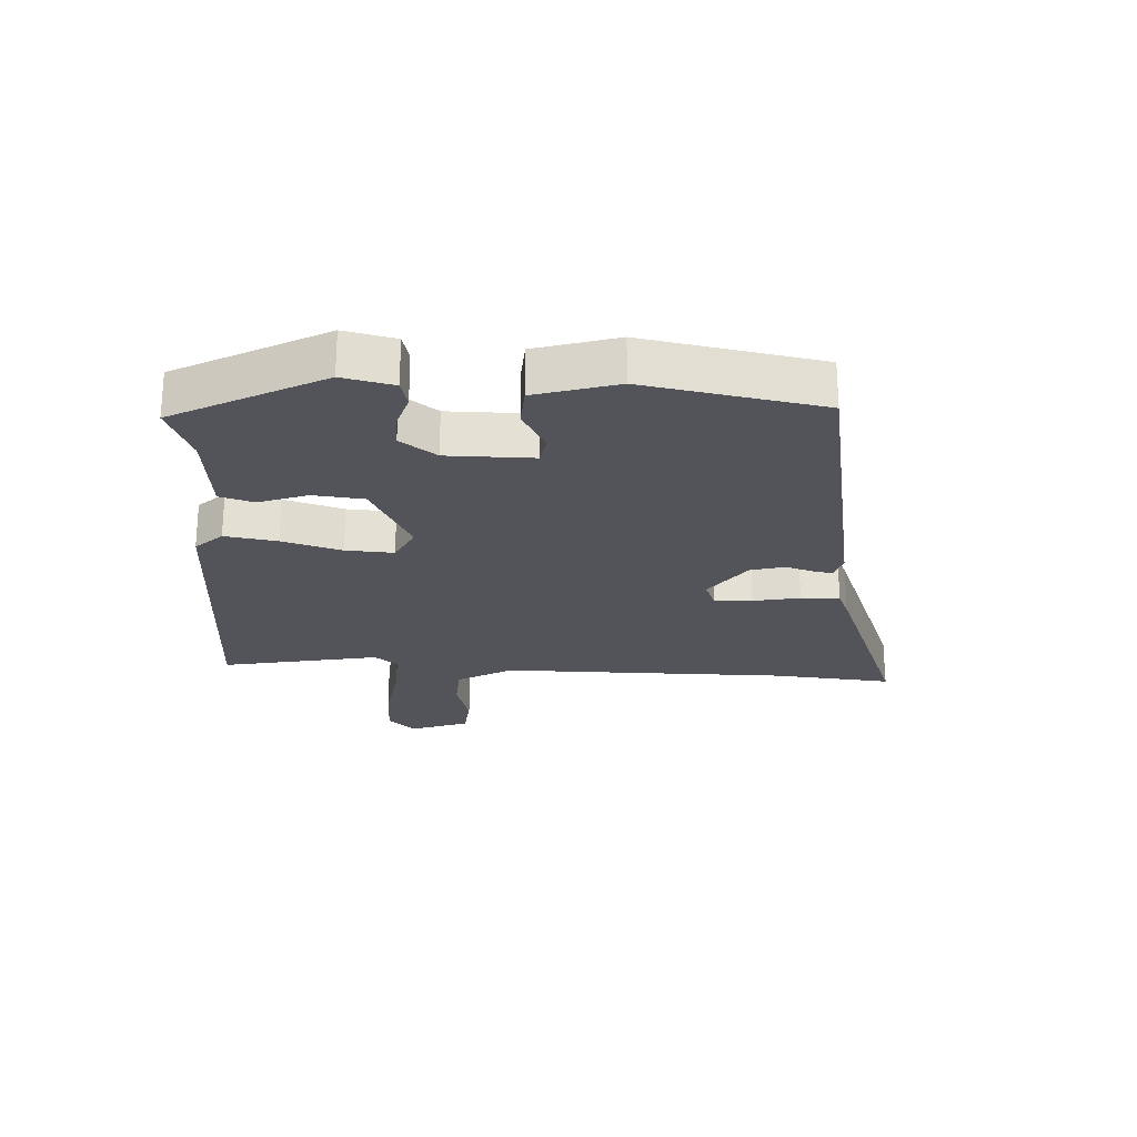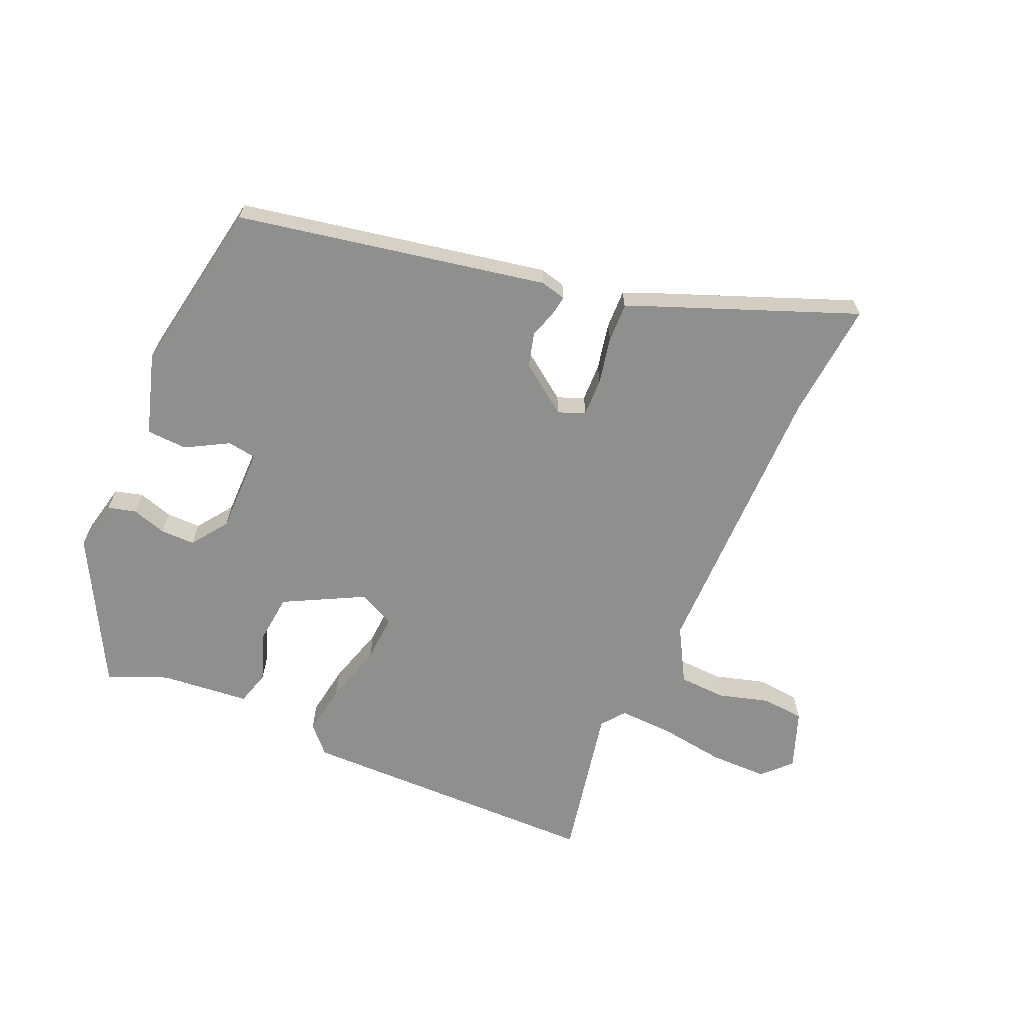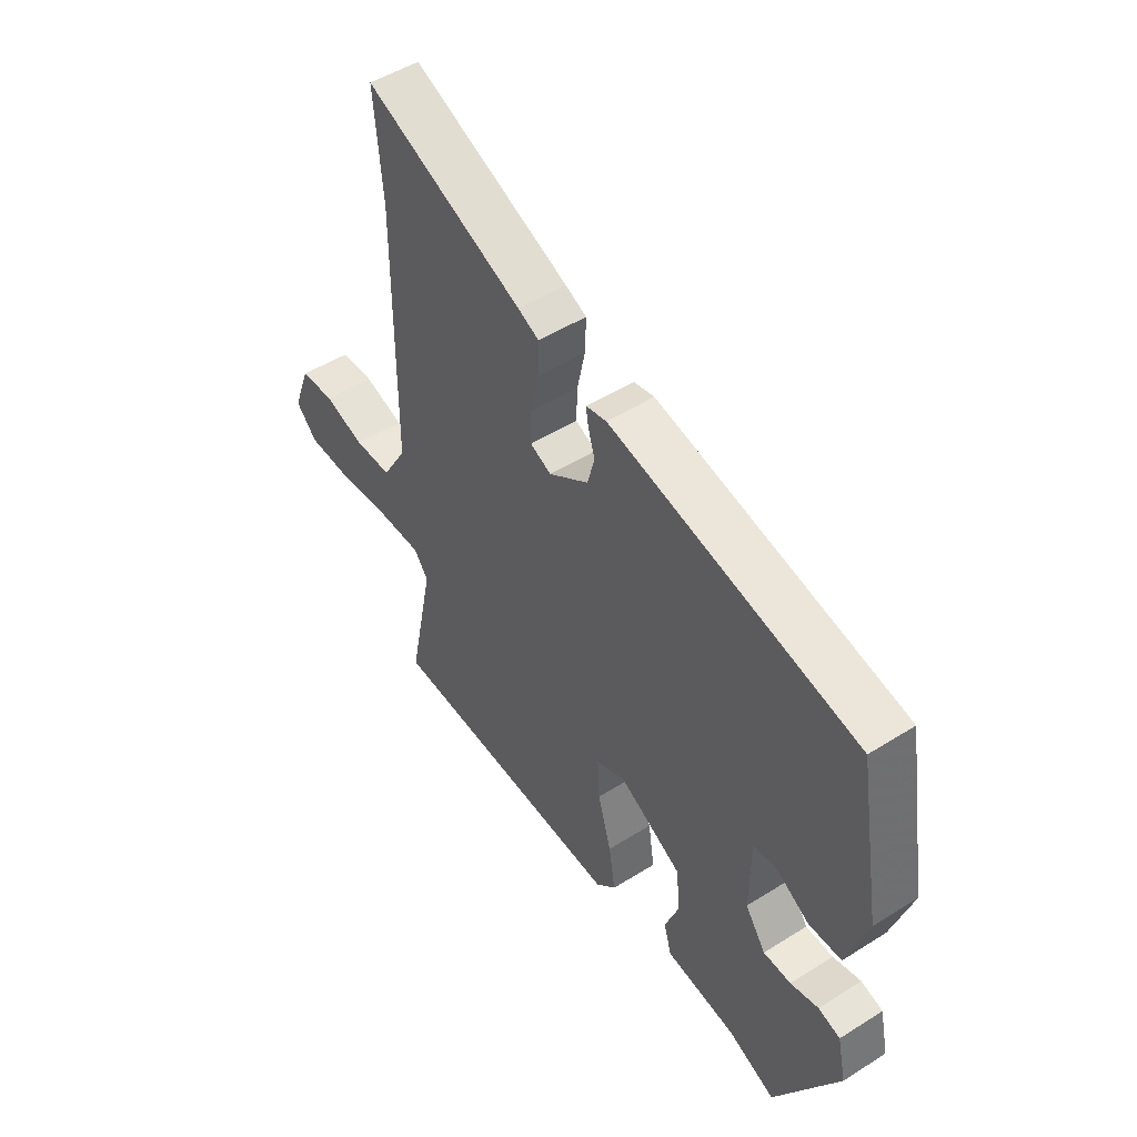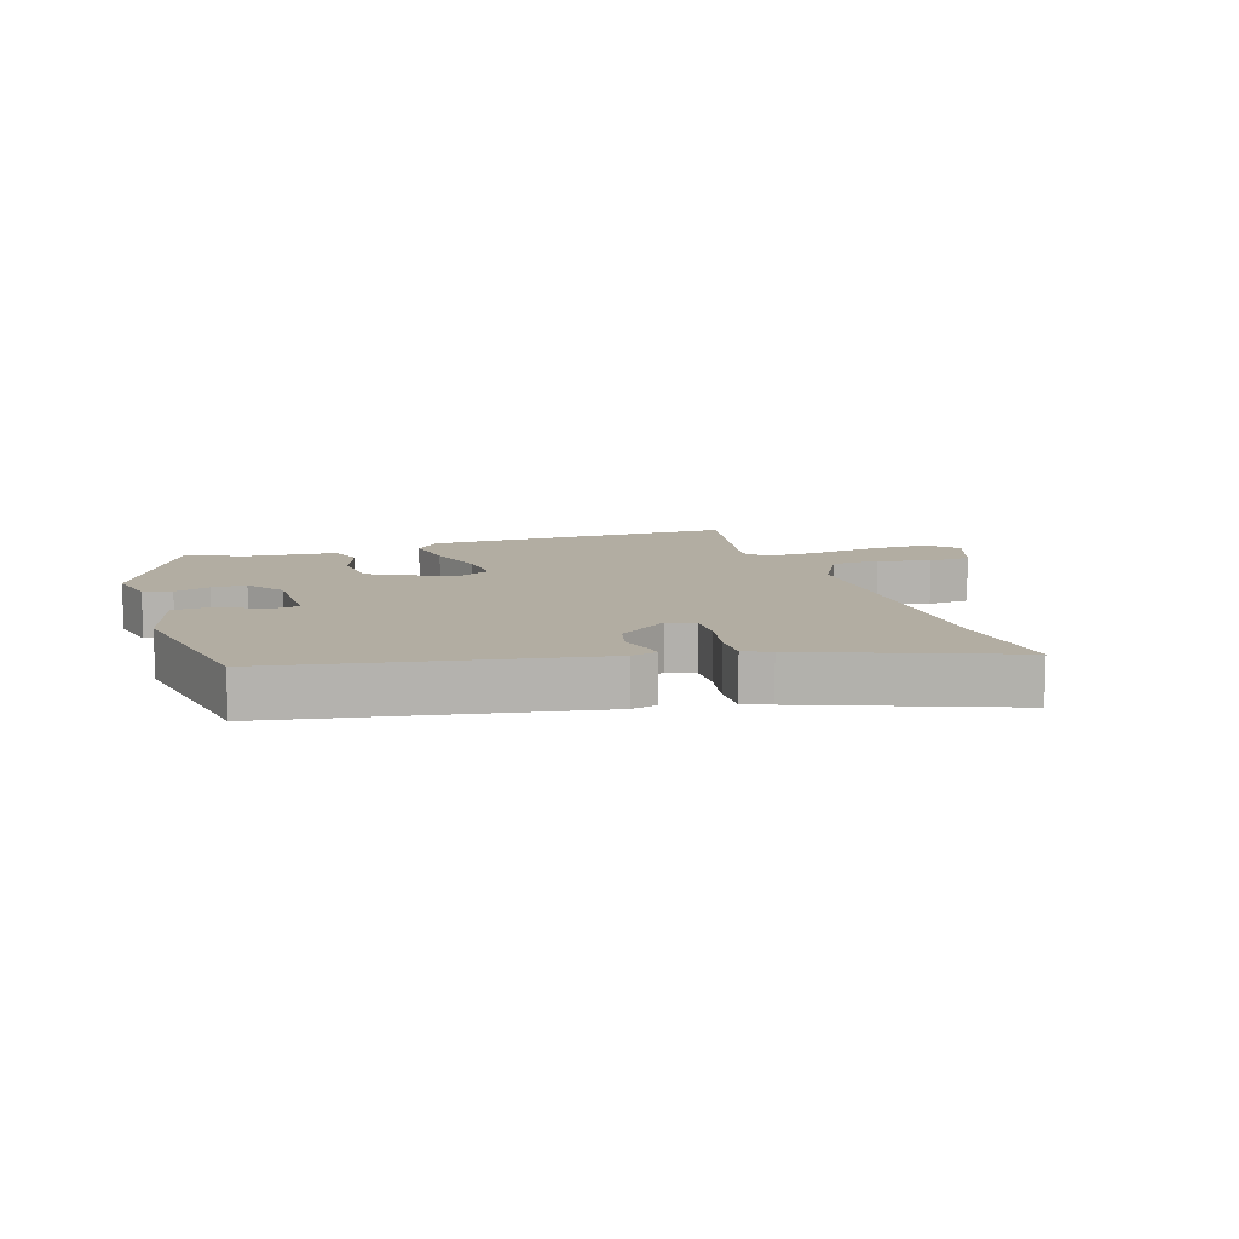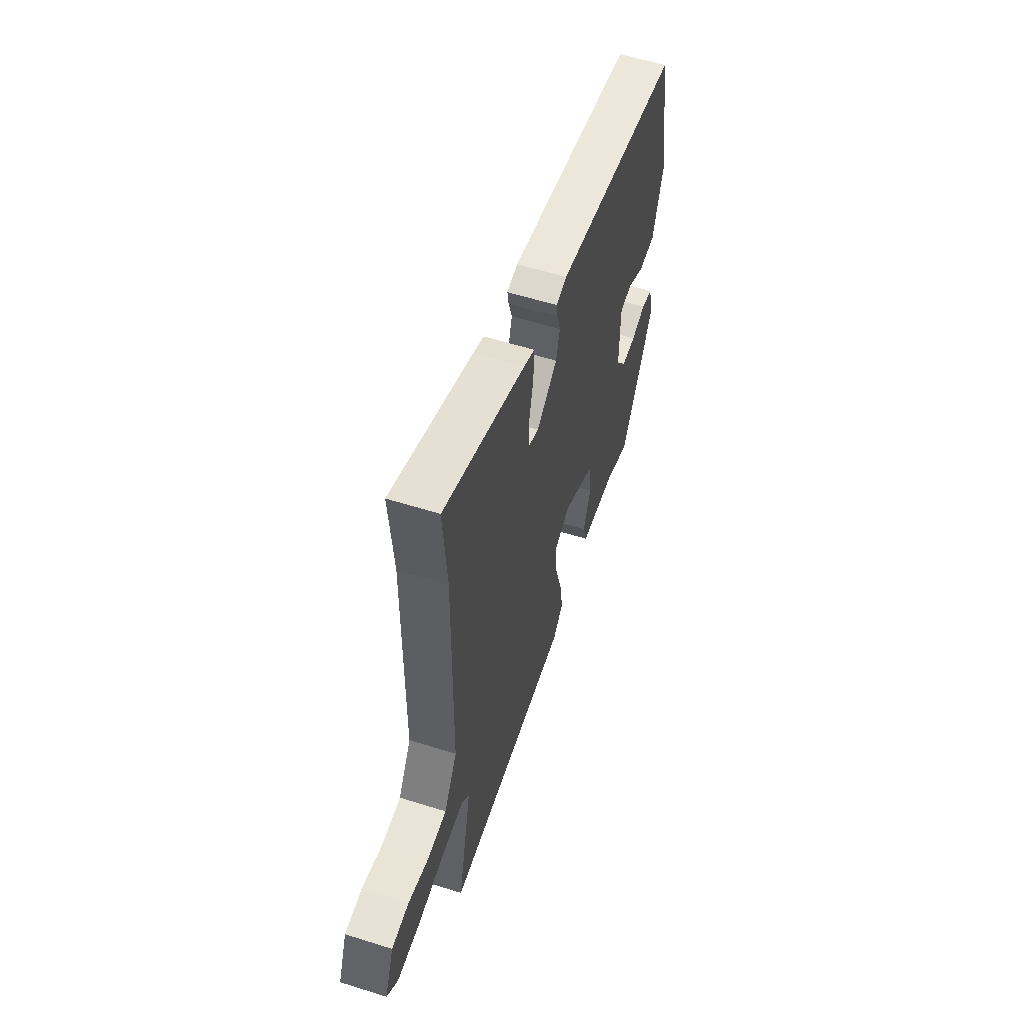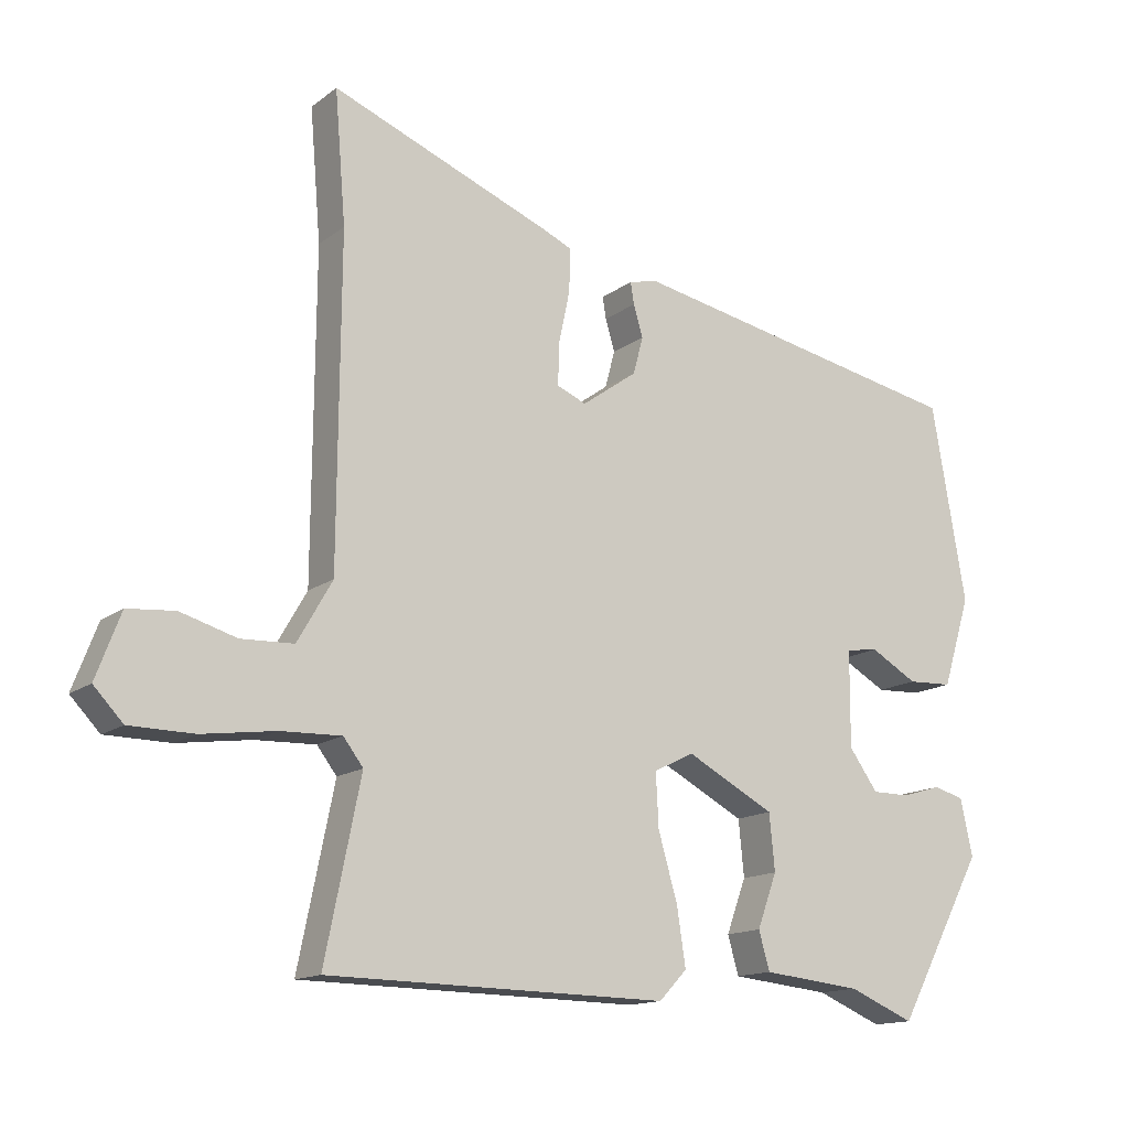
<metadata>
{"format":"obj","ext":"obj","renderer":"f3d","projection":"perspective","resolution":1024,"background":"white","views":[{"elev":-23.8,"azim":-93.6,"up":"+Y"},{"elev":-65.1,"azim":-23.8,"up":"+Y"},{"elev":50.0,"azim":-124.7,"up":"+Z"},{"elev":10.6,"azim":-18.9,"up":"+Y"},{"elev":57.8,"azim":108.1,"up":"+Z"},{"elev":-14.5,"azim":147.1,"up":"+Z"}]}
</metadata>
<code>
v 0.507 0.07 -0.478
v 0.01 0.07 -0.486
v -0.031 0.07 -0.443
v -0.018 0.07 -0.358
v 0.01 0.07 -0.261
v 0.014 0.07 -0.183
v -0.045 0.07 -0.154
v -0.174 0.07 -0.222
v -0.182 0.07 -0.304
v -0.153 0.07 -0.383
v -0.169 0.07 -0.439
v -0.314 0.07 -0.454
v -0.41 0.07 -0.494
v -0.539 0.07 -0.255
v -0.521 0.07 -0.172
v -0.476 0.07 -0.16
v -0.419 0.07 -0.177
v -0.363 0.07 -0.177
v -0.321 0.07 -0.118
v -0.322 0.07 0.022
v -0.369 0.07 0.029
v -0.438 0.07 -0.01
v -0.504 0.07 -0.007
v -0.545 0.07 0.125
v -0.495 0.07 0.413
v 0.007 0.07 0.511
v 0.049 0.07 0.501
v 0.044 0.07 0.469
v 0.03 0.07 0.423
v 0.045 0.07 0.368
v 0.126 0.07 0.31
v 0.169 0.07 0.328
v 0.167 0.07 0.39
v 0.151 0.07 0.466
v 0.149 0.07 0.529
v 0.192 0.07 0.548
v 0.515 0.07 0.676
v 0.499 0.07 0.484
v 0.502 0.07 0.013
v 0.553 0.07 -0.076
v 0.63 0.07 -0.079
v 0.712 0.07 -0.055
v 0.781 0.07 -0.061
v 0.817 0.07 -0.156
v 0.774 0.07 -0.201
v 0.68 0.07 -0.202
v 0.572 0.07 -0.187
v 0.484 0.07 -0.184
v 0.455 0.07 -0.222
v 0.507 0 -0.478
v 0.01 0 -0.486
v -0.031 0 -0.443
v -0.018 0 -0.358
v 0.01 0 -0.261
v 0.014 0 -0.183
v -0.045 0 -0.154
v -0.174 0 -0.222
v -0.182 0 -0.304
v -0.153 0 -0.383
v -0.169 0 -0.439
v -0.314 0 -0.454
v -0.41 0 -0.494
v -0.539 0 -0.255
v -0.521 0 -0.172
v -0.476 0 -0.16
v -0.419 0 -0.177
v -0.363 0 -0.177
v -0.321 0 -0.118
v -0.322 0 0.022
v -0.369 0 0.029
v -0.438 0 -0.01
v -0.504 0 -0.007
v -0.545 0 0.125
v -0.495 0 0.413
v 0.007 0 0.511
v 0.049 0 0.501
v 0.044 0 0.469
v 0.03 0 0.423
v 0.045 0 0.368
v 0.126 0 0.31
v 0.169 0 0.328
v 0.167 0 0.39
v 0.151 0 0.466
v 0.149 0 0.529
v 0.192 0 0.548
v 0.515 0 0.676
v 0.499 0 0.484
v 0.502 0 0.013
v 0.553 0 -0.076
v 0.63 0 -0.079
v 0.712 0 -0.055
v 0.781 0 -0.061
v 0.817 0 -0.156
v 0.774 0 -0.201
v 0.68 0 -0.202
v 0.572 0 -0.187
v 0.484 0 -0.184
v 0.455 0 -0.222
f 44 45 46 47
f 44 47 48
f 41 42 43 44
f 40 41 44 48
f 39 40 48 49
f 35 36 37 38
f 33 34 35 38
f 32 33 38 39
f 31 32 39 49
f 26 27 28 29
f 24 25 26 29
f 24 29 30
f 21 22 23 24
f 20 21 24 30
f 19 20 30 31
f 14 15 16 17
f 12 13 14 17
f 12 17 18
f 9 10 11 12
f 8 9 12 18
f 7 8 18 19
f 2 3 4 5
f 2 5 6
f 1 2 6
f 49 1 6
f 31 49 6 7
f 7 19 31
f 96 95 94 93
f 97 96 93
f 93 92 91 90
f 97 93 90 89
f 98 97 89 88
f 87 86 85 84
f 87 84 83 82
f 88 87 82 81
f 98 88 81 80
f 78 77 76 75
f 78 75 74 73
f 79 78 73
f 73 72 71 70
f 79 73 70 69
f 80 79 69 68
f 66 65 64 63
f 66 63 62 61
f 67 66 61
f 61 60 59 58
f 67 61 58 57
f 68 67 57 56
f 54 53 52 51
f 55 54 51
f 55 51 50
f 55 50 98
f 56 55 98 80
f 80 68 56
f 1 50 51 2
f 2 51 52 3
f 3 52 53 4
f 4 53 54 5
f 5 54 55 6
f 6 55 56 7
f 7 56 57 8
f 8 57 58 9
f 9 58 59 10
f 10 59 60 11
f 11 60 61 12
f 12 61 62 13
f 13 62 63 14
f 14 63 64 15
f 15 64 65 16
f 16 65 66 17
f 17 66 67 18
f 18 67 68 19
f 19 68 69 20
f 20 69 70 21
f 21 70 71 22
f 22 71 72 23
f 23 72 73 24
f 24 73 74 25
f 25 74 75 26
f 26 75 76 27
f 27 76 77 28
f 28 77 78 29
f 29 78 79 30
f 30 79 80 31
f 31 80 81 32
f 32 81 82 33
f 33 82 83 34
f 34 83 84 35
f 35 84 85 36
f 36 85 86 37
f 37 86 87 38
f 38 87 88 39
f 39 88 89 40
f 40 89 90 41
f 41 90 91 42
f 42 91 92 43
f 43 92 93 44
f 44 93 94 45
f 45 94 95 46
f 46 95 96 47
f 47 96 97 48
f 48 97 98 49
f 49 98 50 1

</code>
